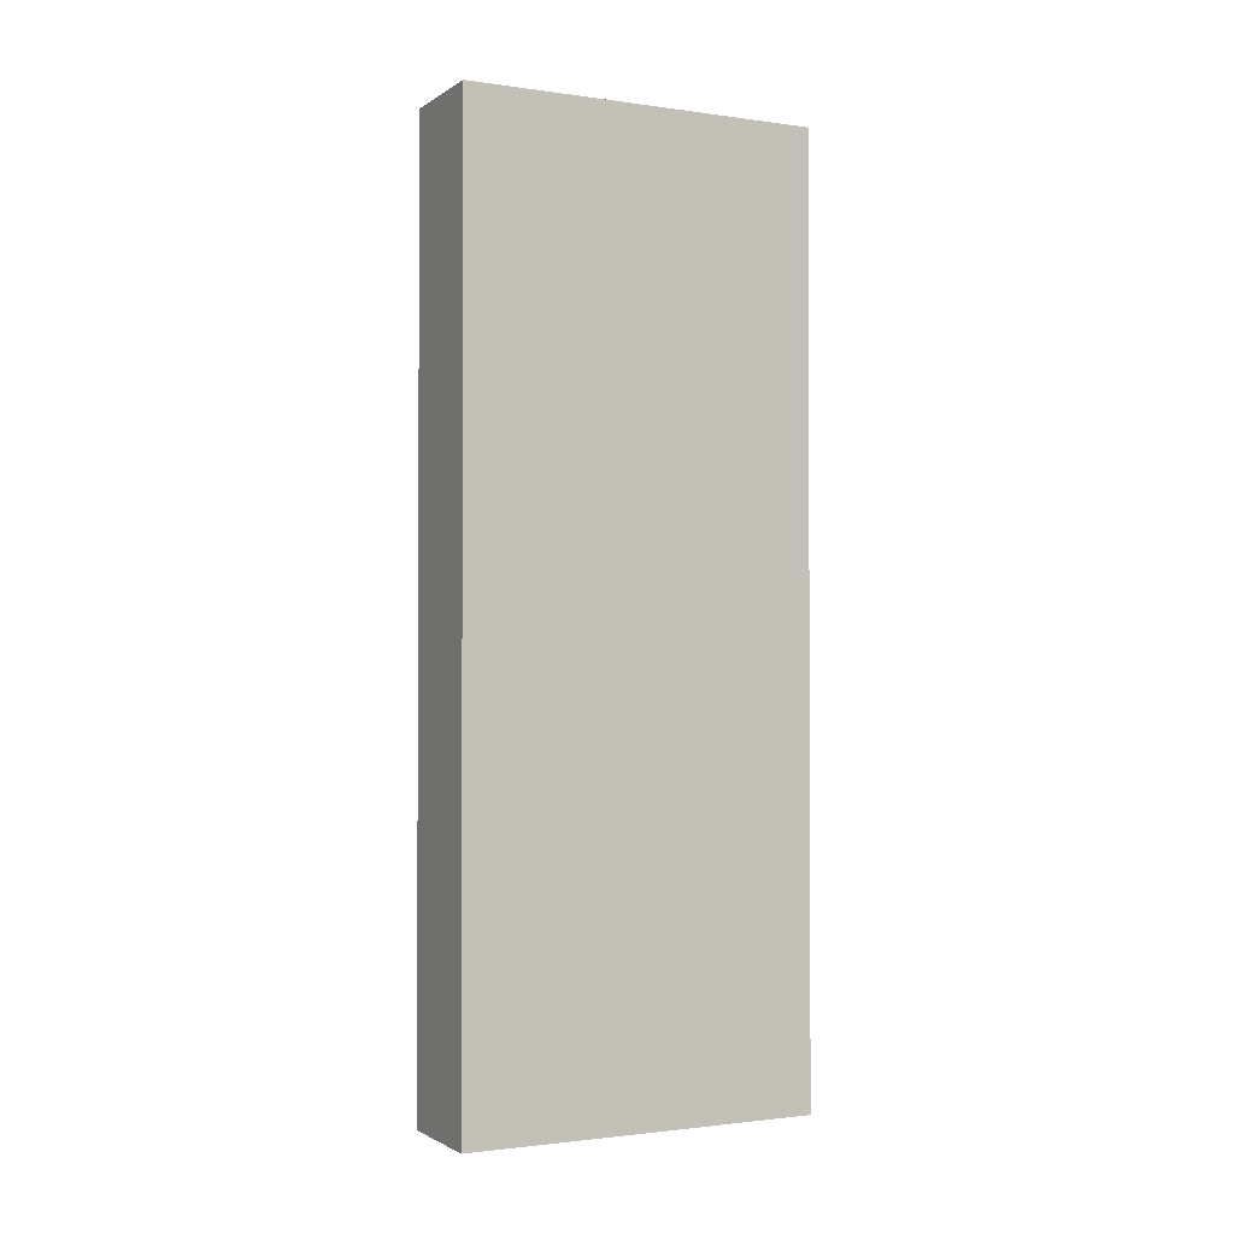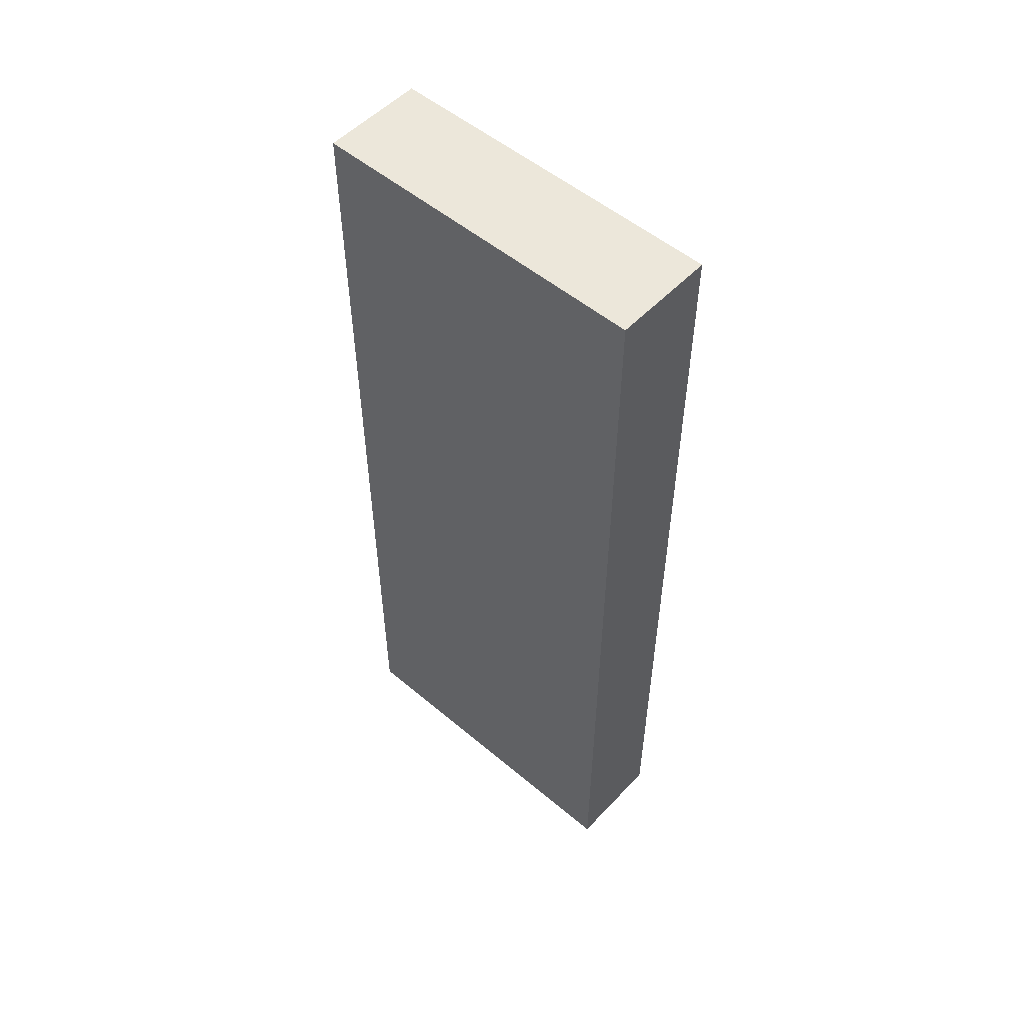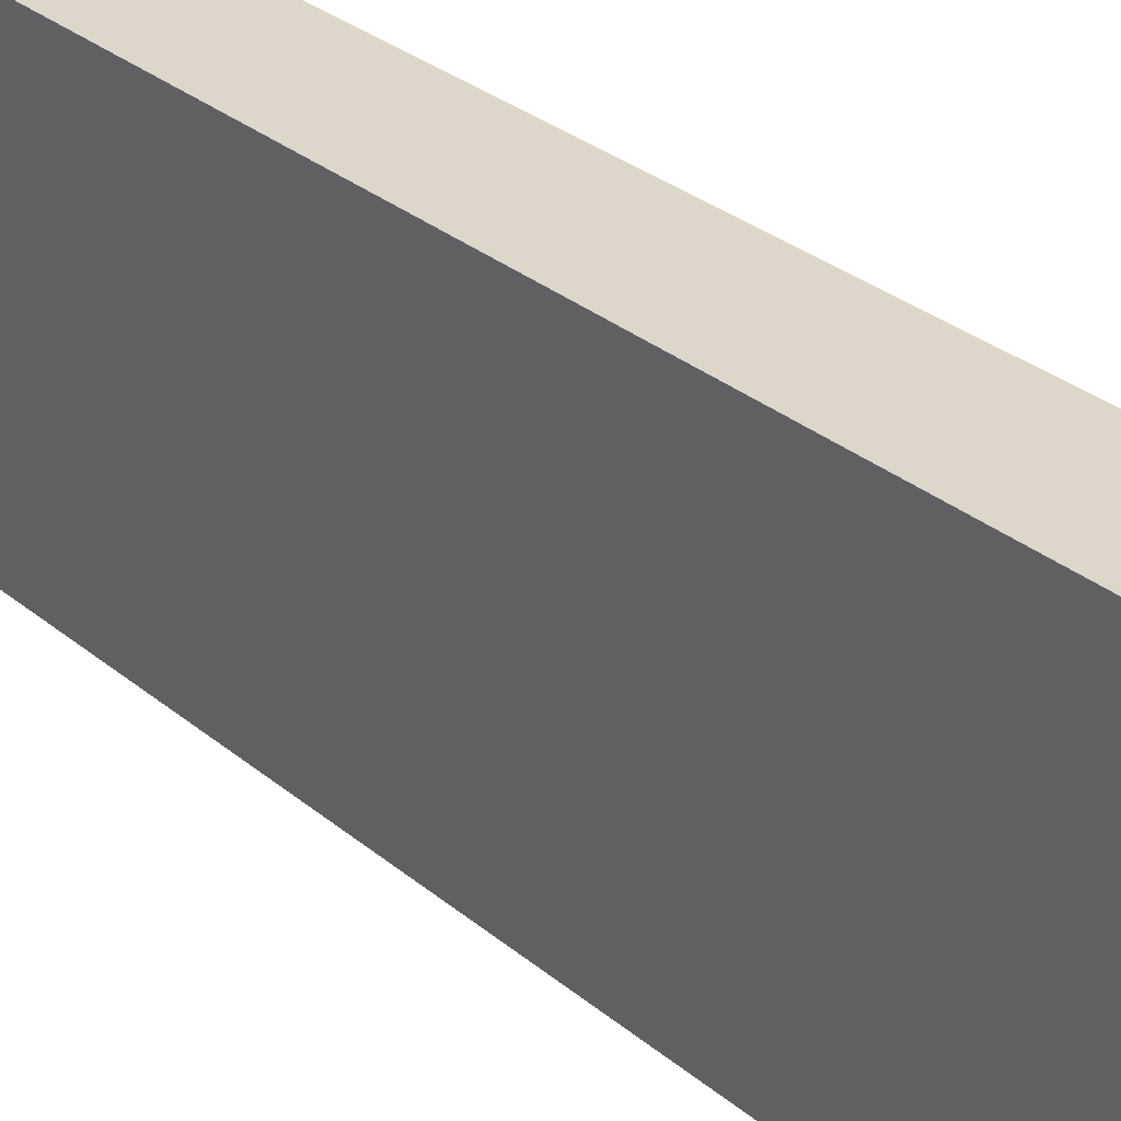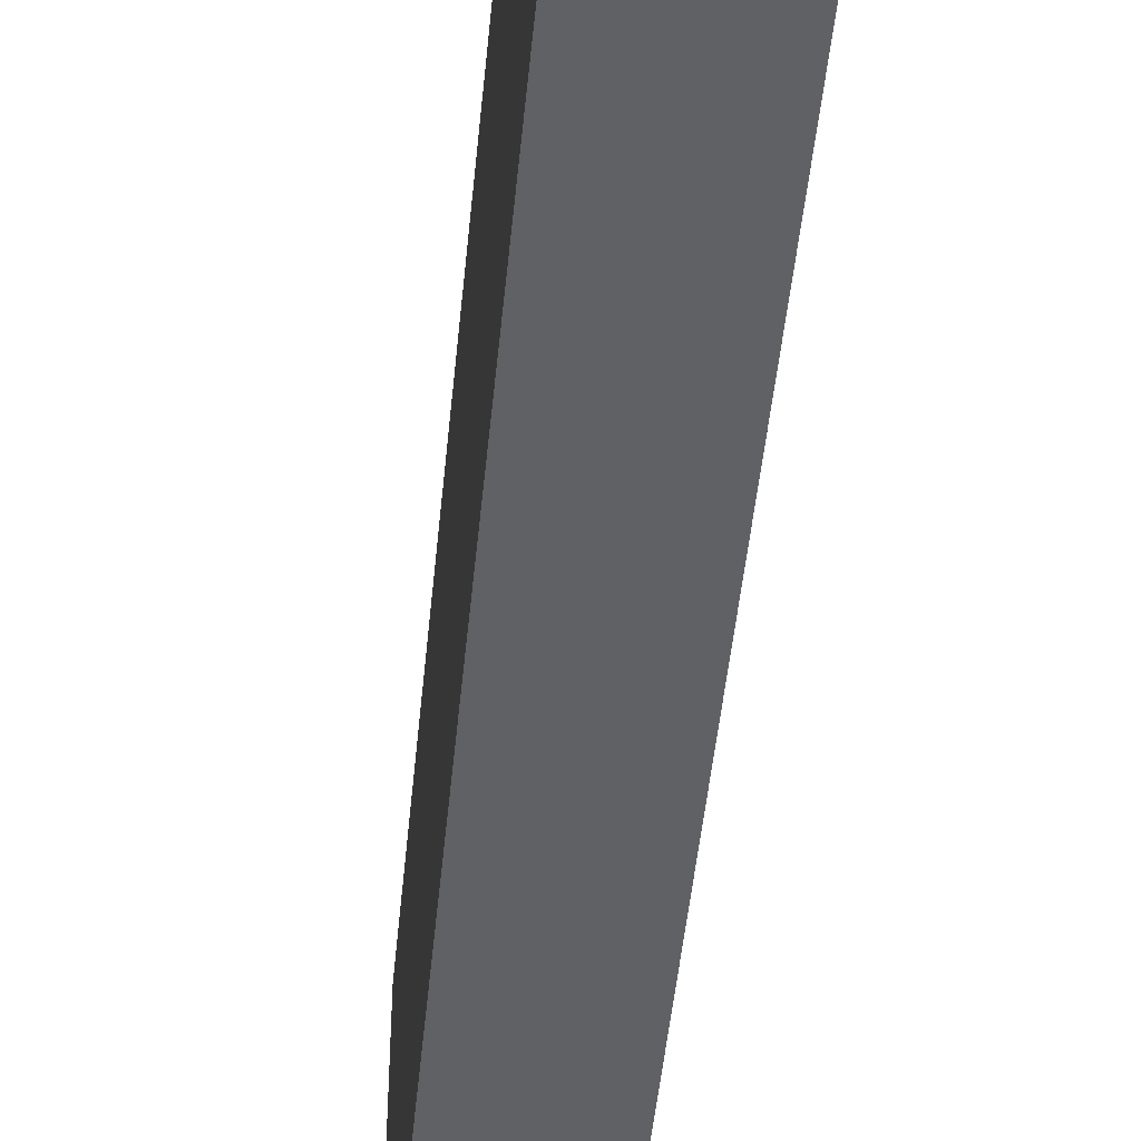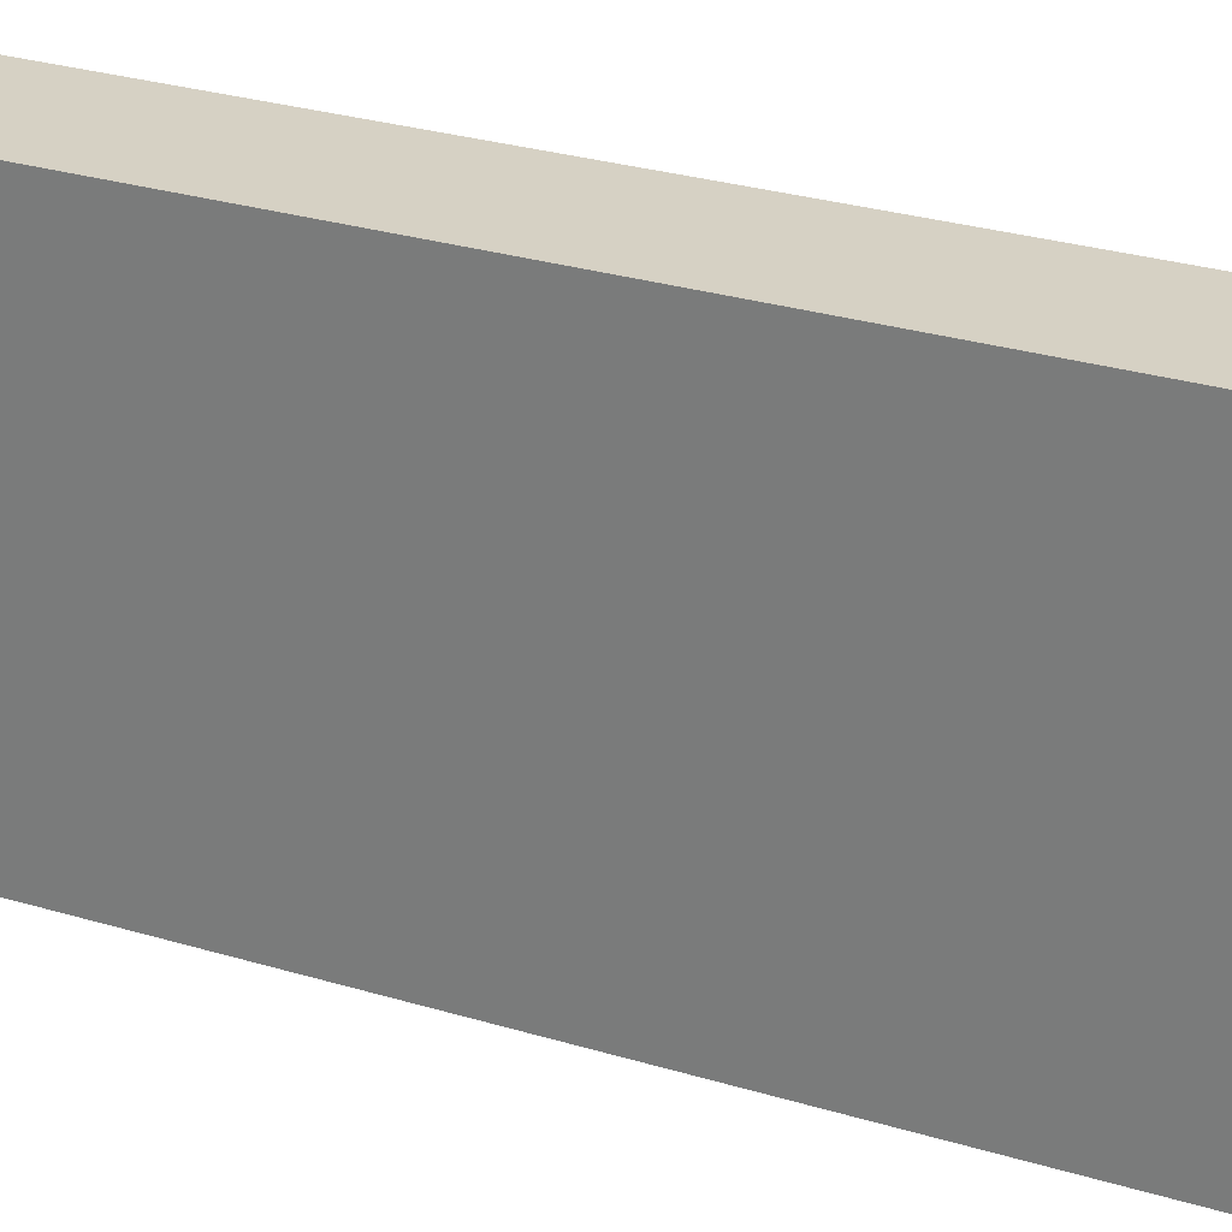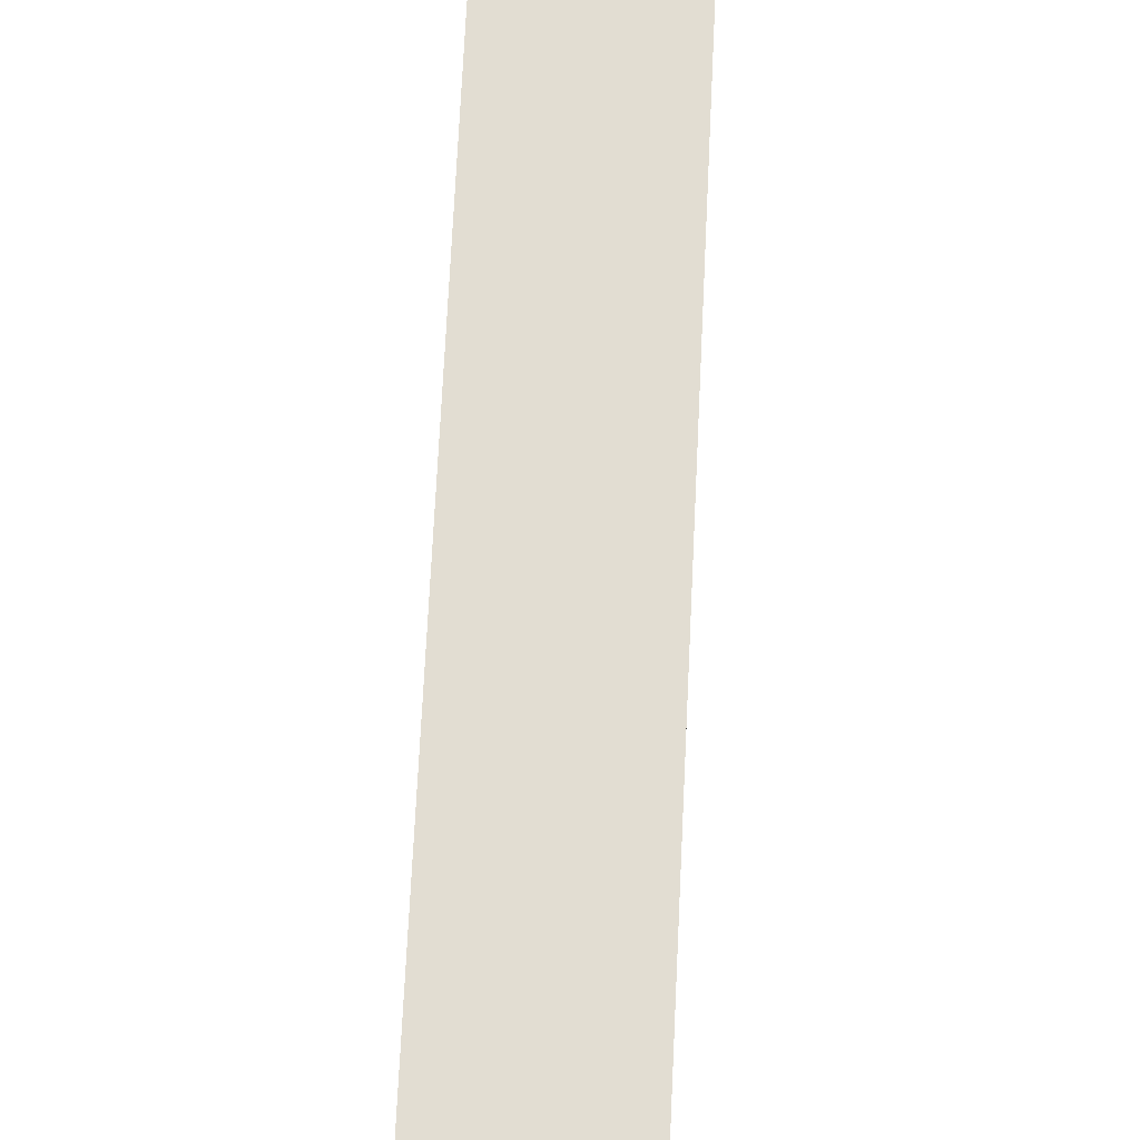
<metadata>
{"format":"obj","ext":"obj","renderer":"f3d","projection":"perspective","resolution":1024,"background":"white","views":[{"elev":-1.6,"azim":63.3,"up":"+Z"},{"elev":53.1,"azim":132.0,"up":"+Z"},{"elev":30.7,"azim":-40.3,"up":"+Y"},{"elev":-48.3,"azim":-5.5,"up":"+Y"},{"elev":27.0,"azim":115.6,"up":"+Y"},{"elev":68.3,"azim":2.7,"up":"+Y"}]}
</metadata>
<code>
o Cube
v 0.229 -0.7705 -2.032
v 0.229 -0.7705 2.032
v -0.229 -0.7705 2.032
v -0.229 -0.7705 -2.032
v 0.229 0.7705 -2.032
v 0.229 0.7705 2.032
v -0.229 0.7705 2.032
v -0.229 0.7705 -2.032
f 1 2 3 4
f 5 8 7 6
f 1 5 6 2
f 2 6 7 3
f 3 7 8 4
f 5 1 4 8

</code>
